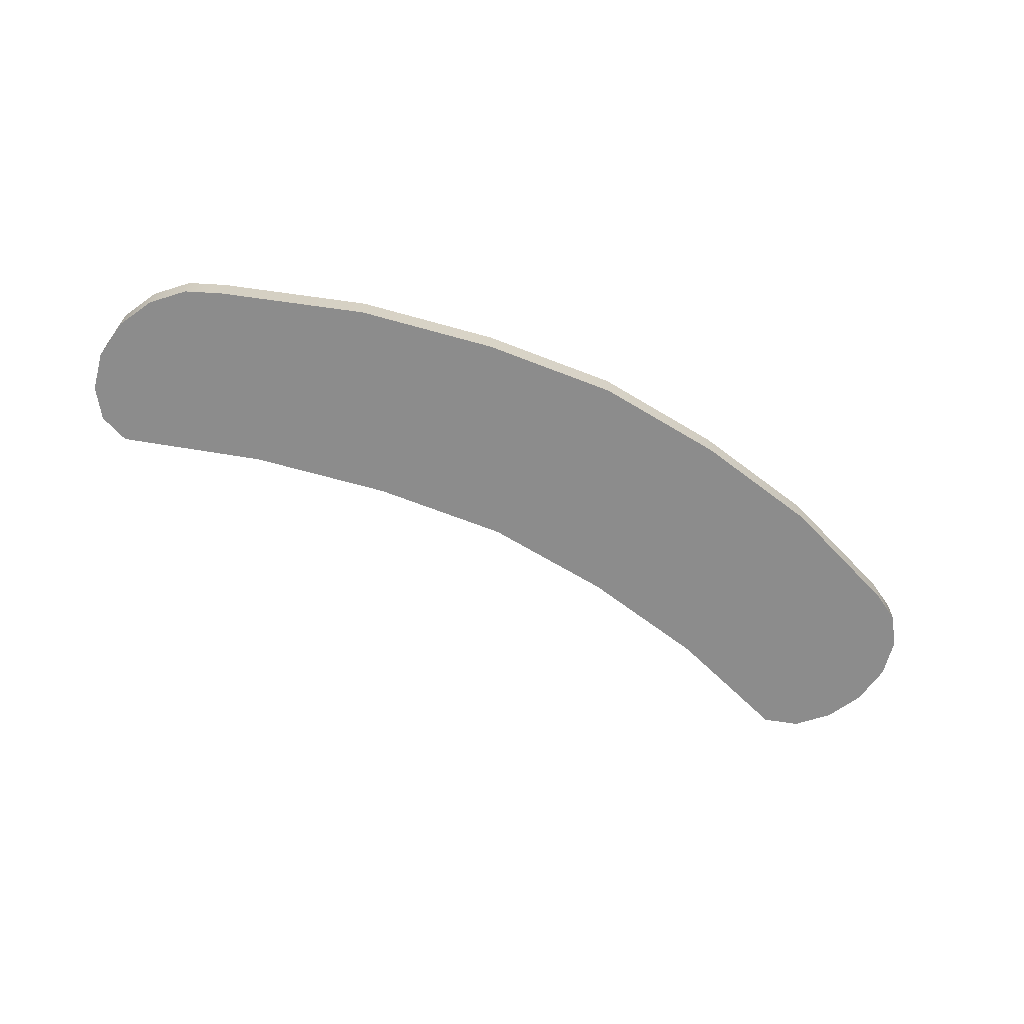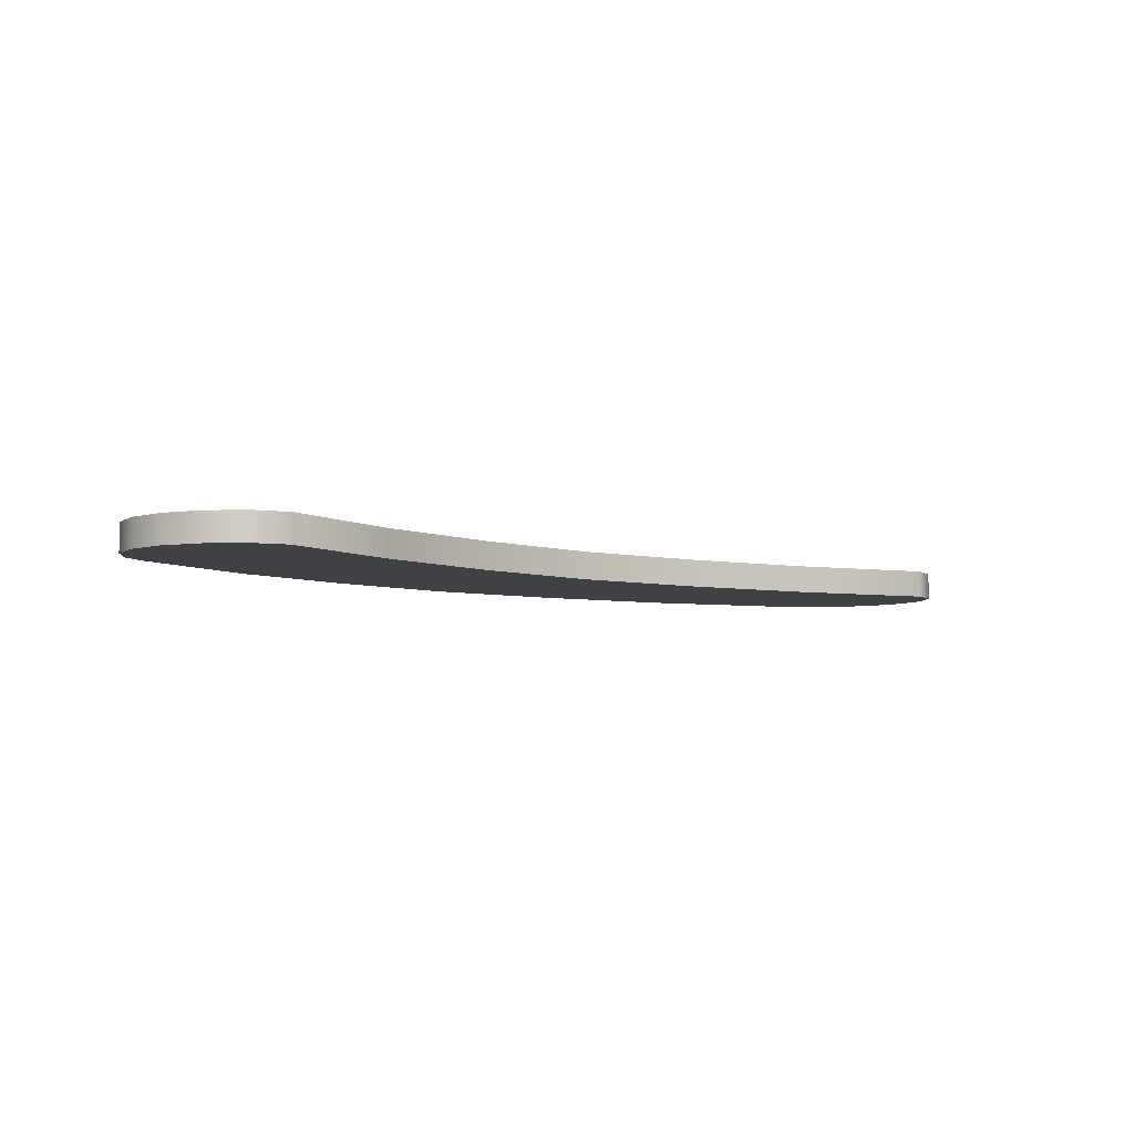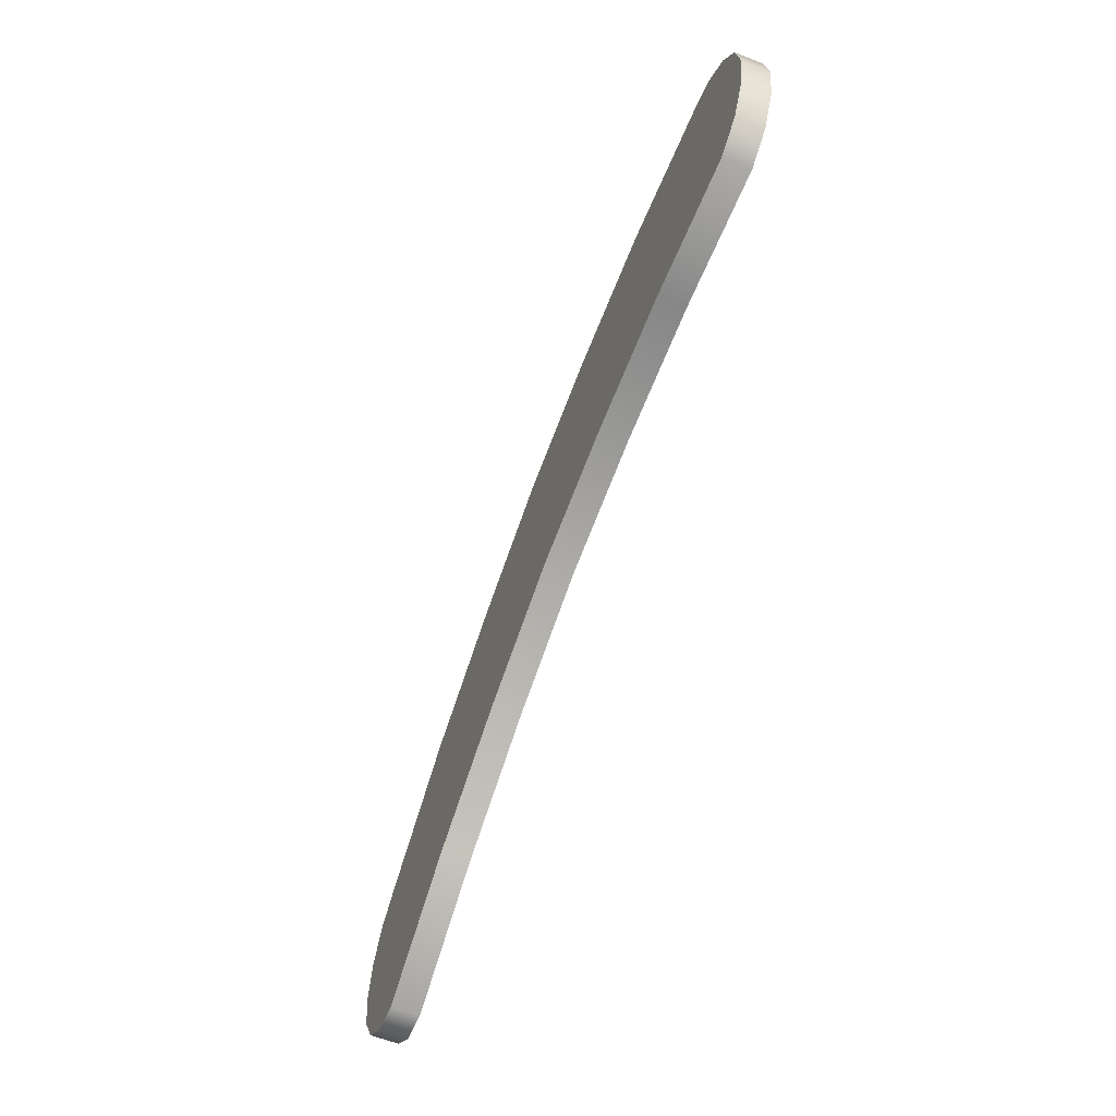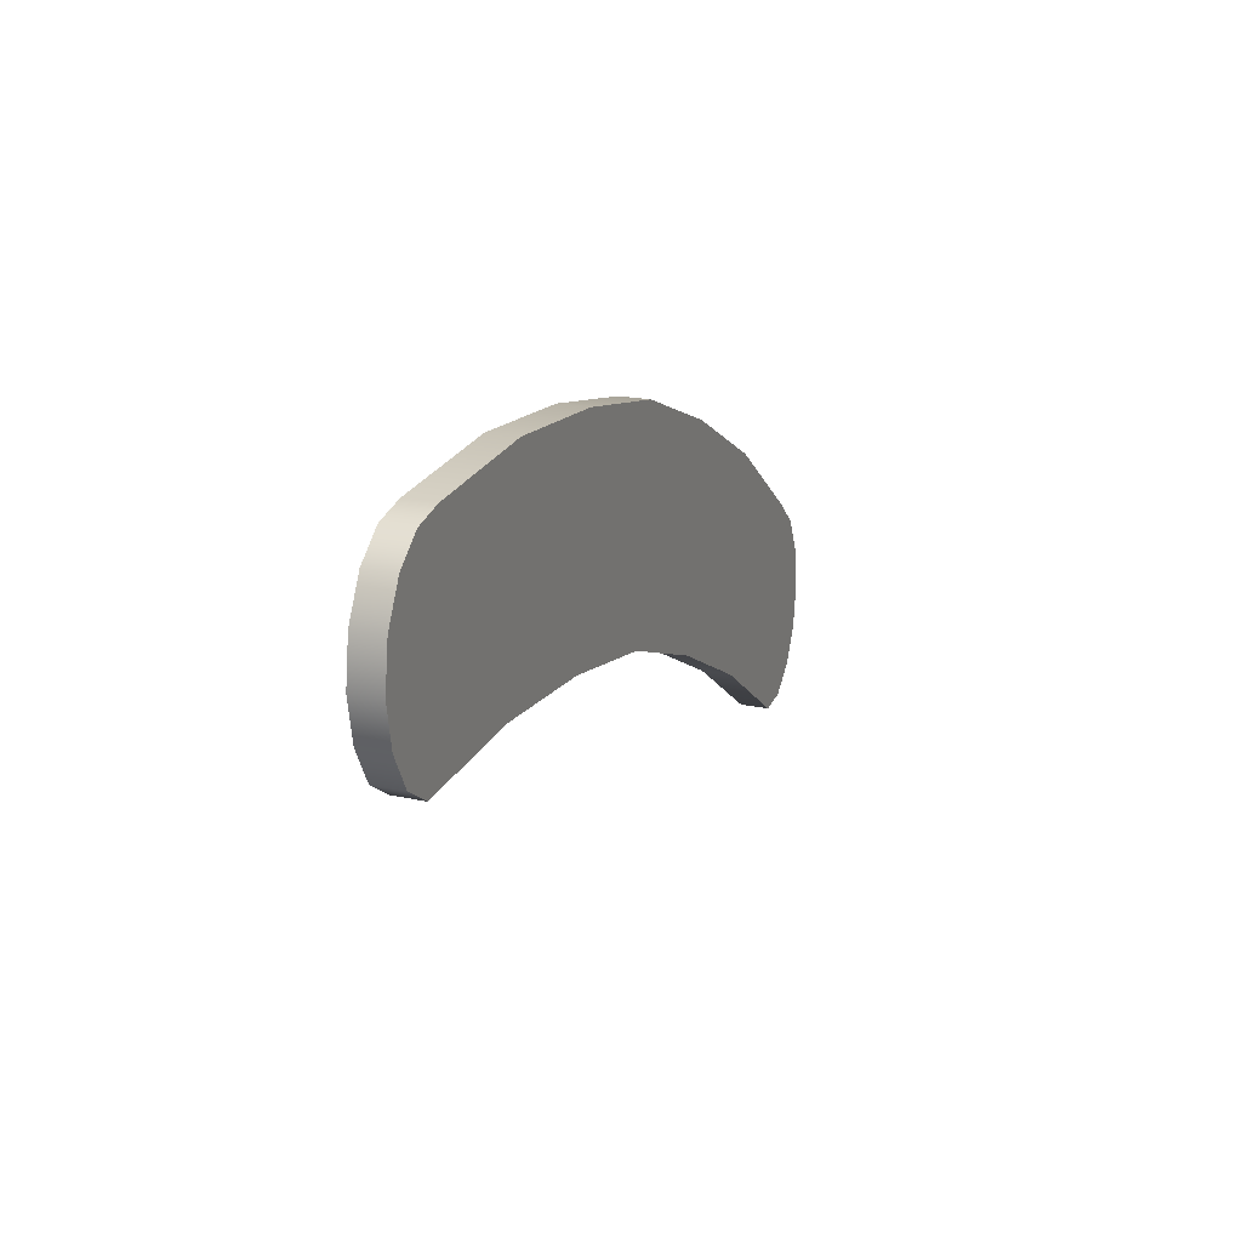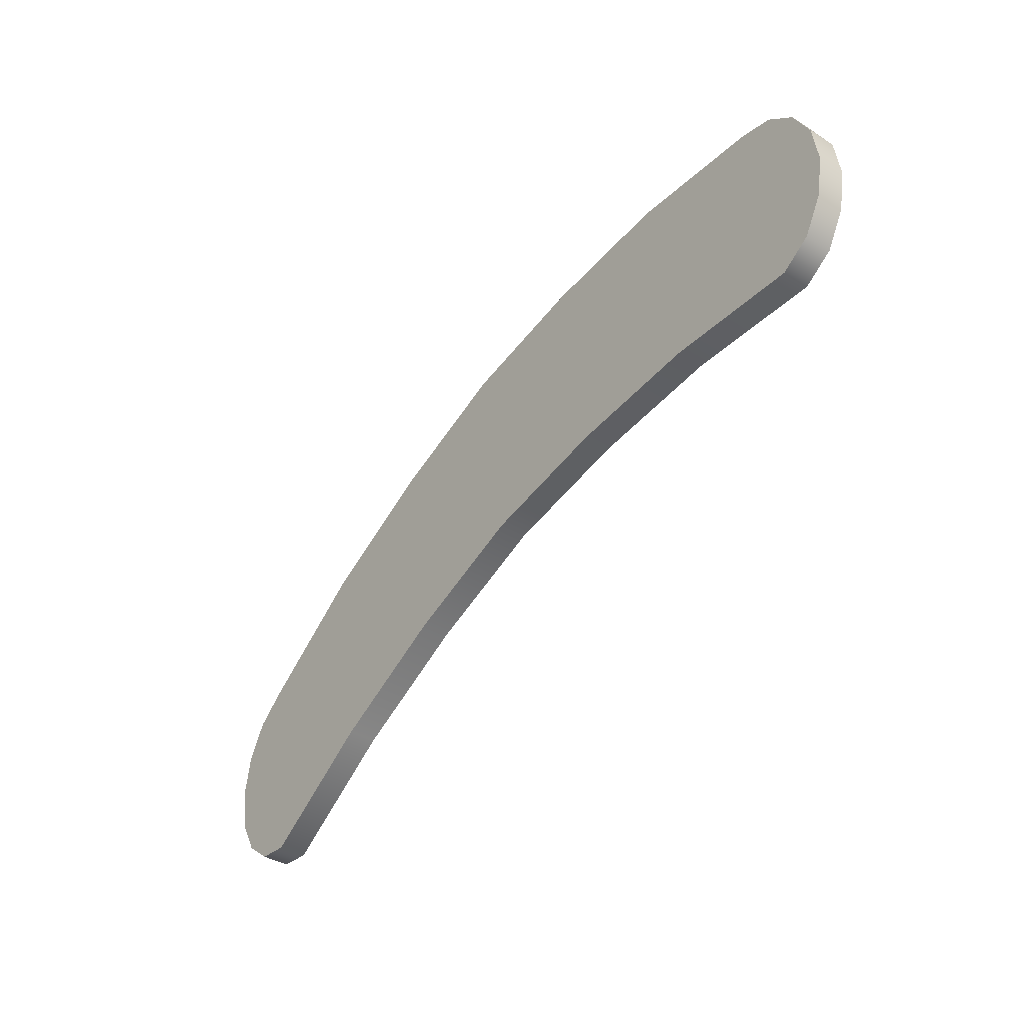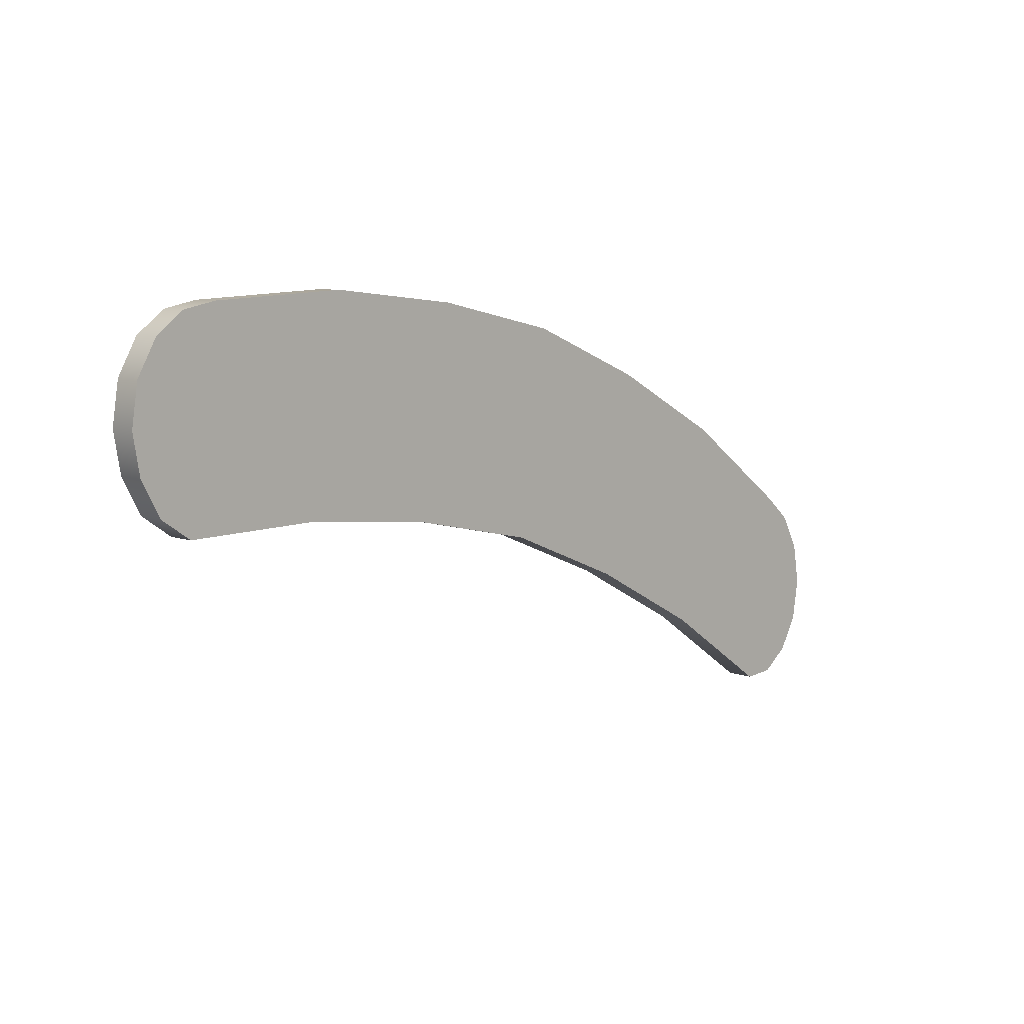
<metadata>
{"format":"obj","ext":"obj","renderer":"f3d","projection":"perspective","resolution":1024,"background":"white","views":[{"elev":-64.2,"azim":136.0,"up":"+Z"},{"elev":-5.8,"azim":-56.8,"up":"+Z"},{"elev":-59.7,"azim":-111.9,"up":"+Y"},{"elev":21.2,"azim":-69.1,"up":"+Y"},{"elev":-37.1,"azim":-128.3,"up":"+Y"},{"elev":8.0,"azim":-45.2,"up":"+Y"}]}
</metadata>
<code>
o mesh19/mesh19-geometry#mesh19-geometry
v -0.09844 0.2479 0.2831
v -0.1043 0.2467 0.2782
v -0.1043 0.2467 0.2831
v -0.09844 0.2479 0.2782
v -0.1093 0.243 0.2782
v -0.0743 0.2491 0.2831
v -0.0743 0.2491 0.2782
v -0.1093 0.243 0.2831
v -0.05082 0.2465 0.2782
v -0.05082 0.2465 0.2831
v -0.1127 0.2368 0.2831
v -0.02779 0.2414 0.2782
v -0.1127 0.2368 0.2782
v -0.02779 0.2414 0.2831
v -0.1138 0.2295 0.2831
v -0.005473 0.2323 0.2831
v -0.005473 0.2323 0.2782
v -0.1138 0.2295 0.2782
v -0.1126 0.2223 0.2831
v -0.1126 0.2223 0.2782
v 0.0164 0.2206 0.2831
v 0.0164 0.2206 0.2782
v -0.1092 0.216 0.2831
v -0.1092 0.216 0.2782
v 0.03762 0.2052 0.2831
v -0.07989 0.2127 0.2831
v -0.07989 0.2127 0.2782
v 0.03762 0.2052 0.2782
v -0.05641 0.2102 0.2831
v -0.1039 0.2124 0.2782
v -0.1039 0.2124 0.2831
v -0.05641 0.2102 0.2782
v 0.0428 0.2008 0.2831
v -0.03337 0.2051 0.2831
v 0.0428 0.2008 0.2782
v -0.03337 0.2051 0.2782
v 0.04616 0.1946 0.2782
v -0.01106 0.1959 0.2831
v -0.01106 0.1959 0.2782
v 0.04616 0.1946 0.2831
v 0.04742 0.1873 0.2782
v 0.04742 0.1873 0.2831
v 0.01081 0.1843 0.2782
v 0.01081 0.1843 0.2831
v 0.04628 0.18 0.2782
v 0.04628 0.18 0.2831
v 0.03217 0.1696 0.2782
v 0.04287 0.1739 0.2782
v 0.04287 0.1739 0.2831
v 0.03217 0.1696 0.2831
v 0.0379 0.1701 0.2782
v 0.0379 0.1701 0.2831
f 1 2 3
f 2 1 4
f 3 2 1
f 4 1 2
f 5 3 2
f 2 3 5
f 3 6 1
f 1 6 3
f 6 4 1
f 1 4 6
f 7 2 4
f 4 2 7
f 3 5 8
f 8 5 3
f 9 5 2
f 2 5 9
f 3 10 6
f 6 10 3
f 4 6 7
f 7 6 4
f 9 2 7
f 7 2 9
f 5 11 8
f 8 11 5
f 8 10 3
f 3 10 8
f 12 5 9
f 9 5 12
f 10 7 6
f 6 7 10
f 7 10 9
f 9 10 7
f 11 5 13
f 13 5 11
f 11 14 8
f 8 14 11
f 8 14 10
f 10 14 8
f 12 13 5
f 5 13 12
f 9 14 12
f 12 14 9
f 14 9 10
f 10 9 14
f 13 15 11
f 11 15 13
f 11 16 14
f 14 16 11
f 17 13 12
f 12 13 17
f 16 12 14
f 14 12 16
f 15 13 18
f 18 13 15
f 15 16 11
f 11 16 15
f 17 18 13
f 13 18 17
f 12 16 17
f 17 16 12
f 18 19 15
f 15 19 18
f 19 16 15
f 15 16 19
f 17 20 18
f 18 20 17
f 21 17 16
f 16 17 21
f 19 18 20
f 20 18 19
f 19 21 16
f 16 21 19
f 22 20 17
f 17 20 22
f 17 21 22
f 22 21 17
f 20 23 19
f 19 23 20
f 23 21 19
f 19 21 23
f 22 24 20
f 20 24 22
f 25 22 21
f 21 22 25
f 23 20 24
f 24 20 23
f 26 21 23
f 23 21 26
f 22 27 24
f 24 27 22
f 22 25 28
f 28 25 22
f 29 25 21
f 21 25 29
f 30 23 24
f 24 23 30
f 29 21 26
f 26 21 29
f 23 31 26
f 26 31 23
f 22 32 27
f 27 32 22
f 24 27 30
f 30 27 24
f 33 28 25
f 25 28 33
f 28 32 22
f 22 32 28
f 34 25 29
f 29 25 34
f 23 30 31
f 31 30 23
f 26 32 29
f 29 32 26
f 31 27 26
f 26 27 31
f 32 26 27
f 27 26 32
f 27 31 30
f 30 31 27
f 28 33 35
f 35 33 28
f 34 33 25
f 25 33 34
f 28 36 32
f 32 36 28
f 29 36 34
f 34 36 29
f 36 29 32
f 32 29 36
f 33 37 35
f 35 37 33
f 35 36 28
f 28 36 35
f 38 33 34
f 34 33 38
f 39 34 36
f 36 34 39
f 37 33 40
f 40 33 37
f 37 39 35
f 35 39 37
f 35 39 36
f 36 39 35
f 38 40 33
f 33 40 38
f 34 39 38
f 38 39 34
f 40 41 37
f 37 41 40
f 41 39 37
f 37 39 41
f 38 42 40
f 40 42 38
f 43 38 39
f 39 38 43
f 41 40 42
f 42 40 41
f 41 43 39
f 39 43 41
f 44 42 38
f 38 42 44
f 38 43 44
f 44 43 38
f 42 45 41
f 41 45 42
f 45 43 41
f 41 43 45
f 44 46 42
f 42 46 44
f 47 44 43
f 43 44 47
f 45 42 46
f 46 42 45
f 48 43 45
f 45 43 48
f 44 49 46
f 46 49 44
f 44 47 50
f 50 47 44
f 43 51 47
f 47 51 43
f 46 48 45
f 45 48 46
f 51 43 48
f 48 43 51
f 44 52 49
f 49 52 44
f 48 46 49
f 49 46 48
f 51 50 47
f 47 50 51
f 52 44 50
f 50 44 52
f 48 52 51
f 51 52 48
f 52 48 49
f 49 48 52
f 50 51 52
f 52 51 50

</code>
